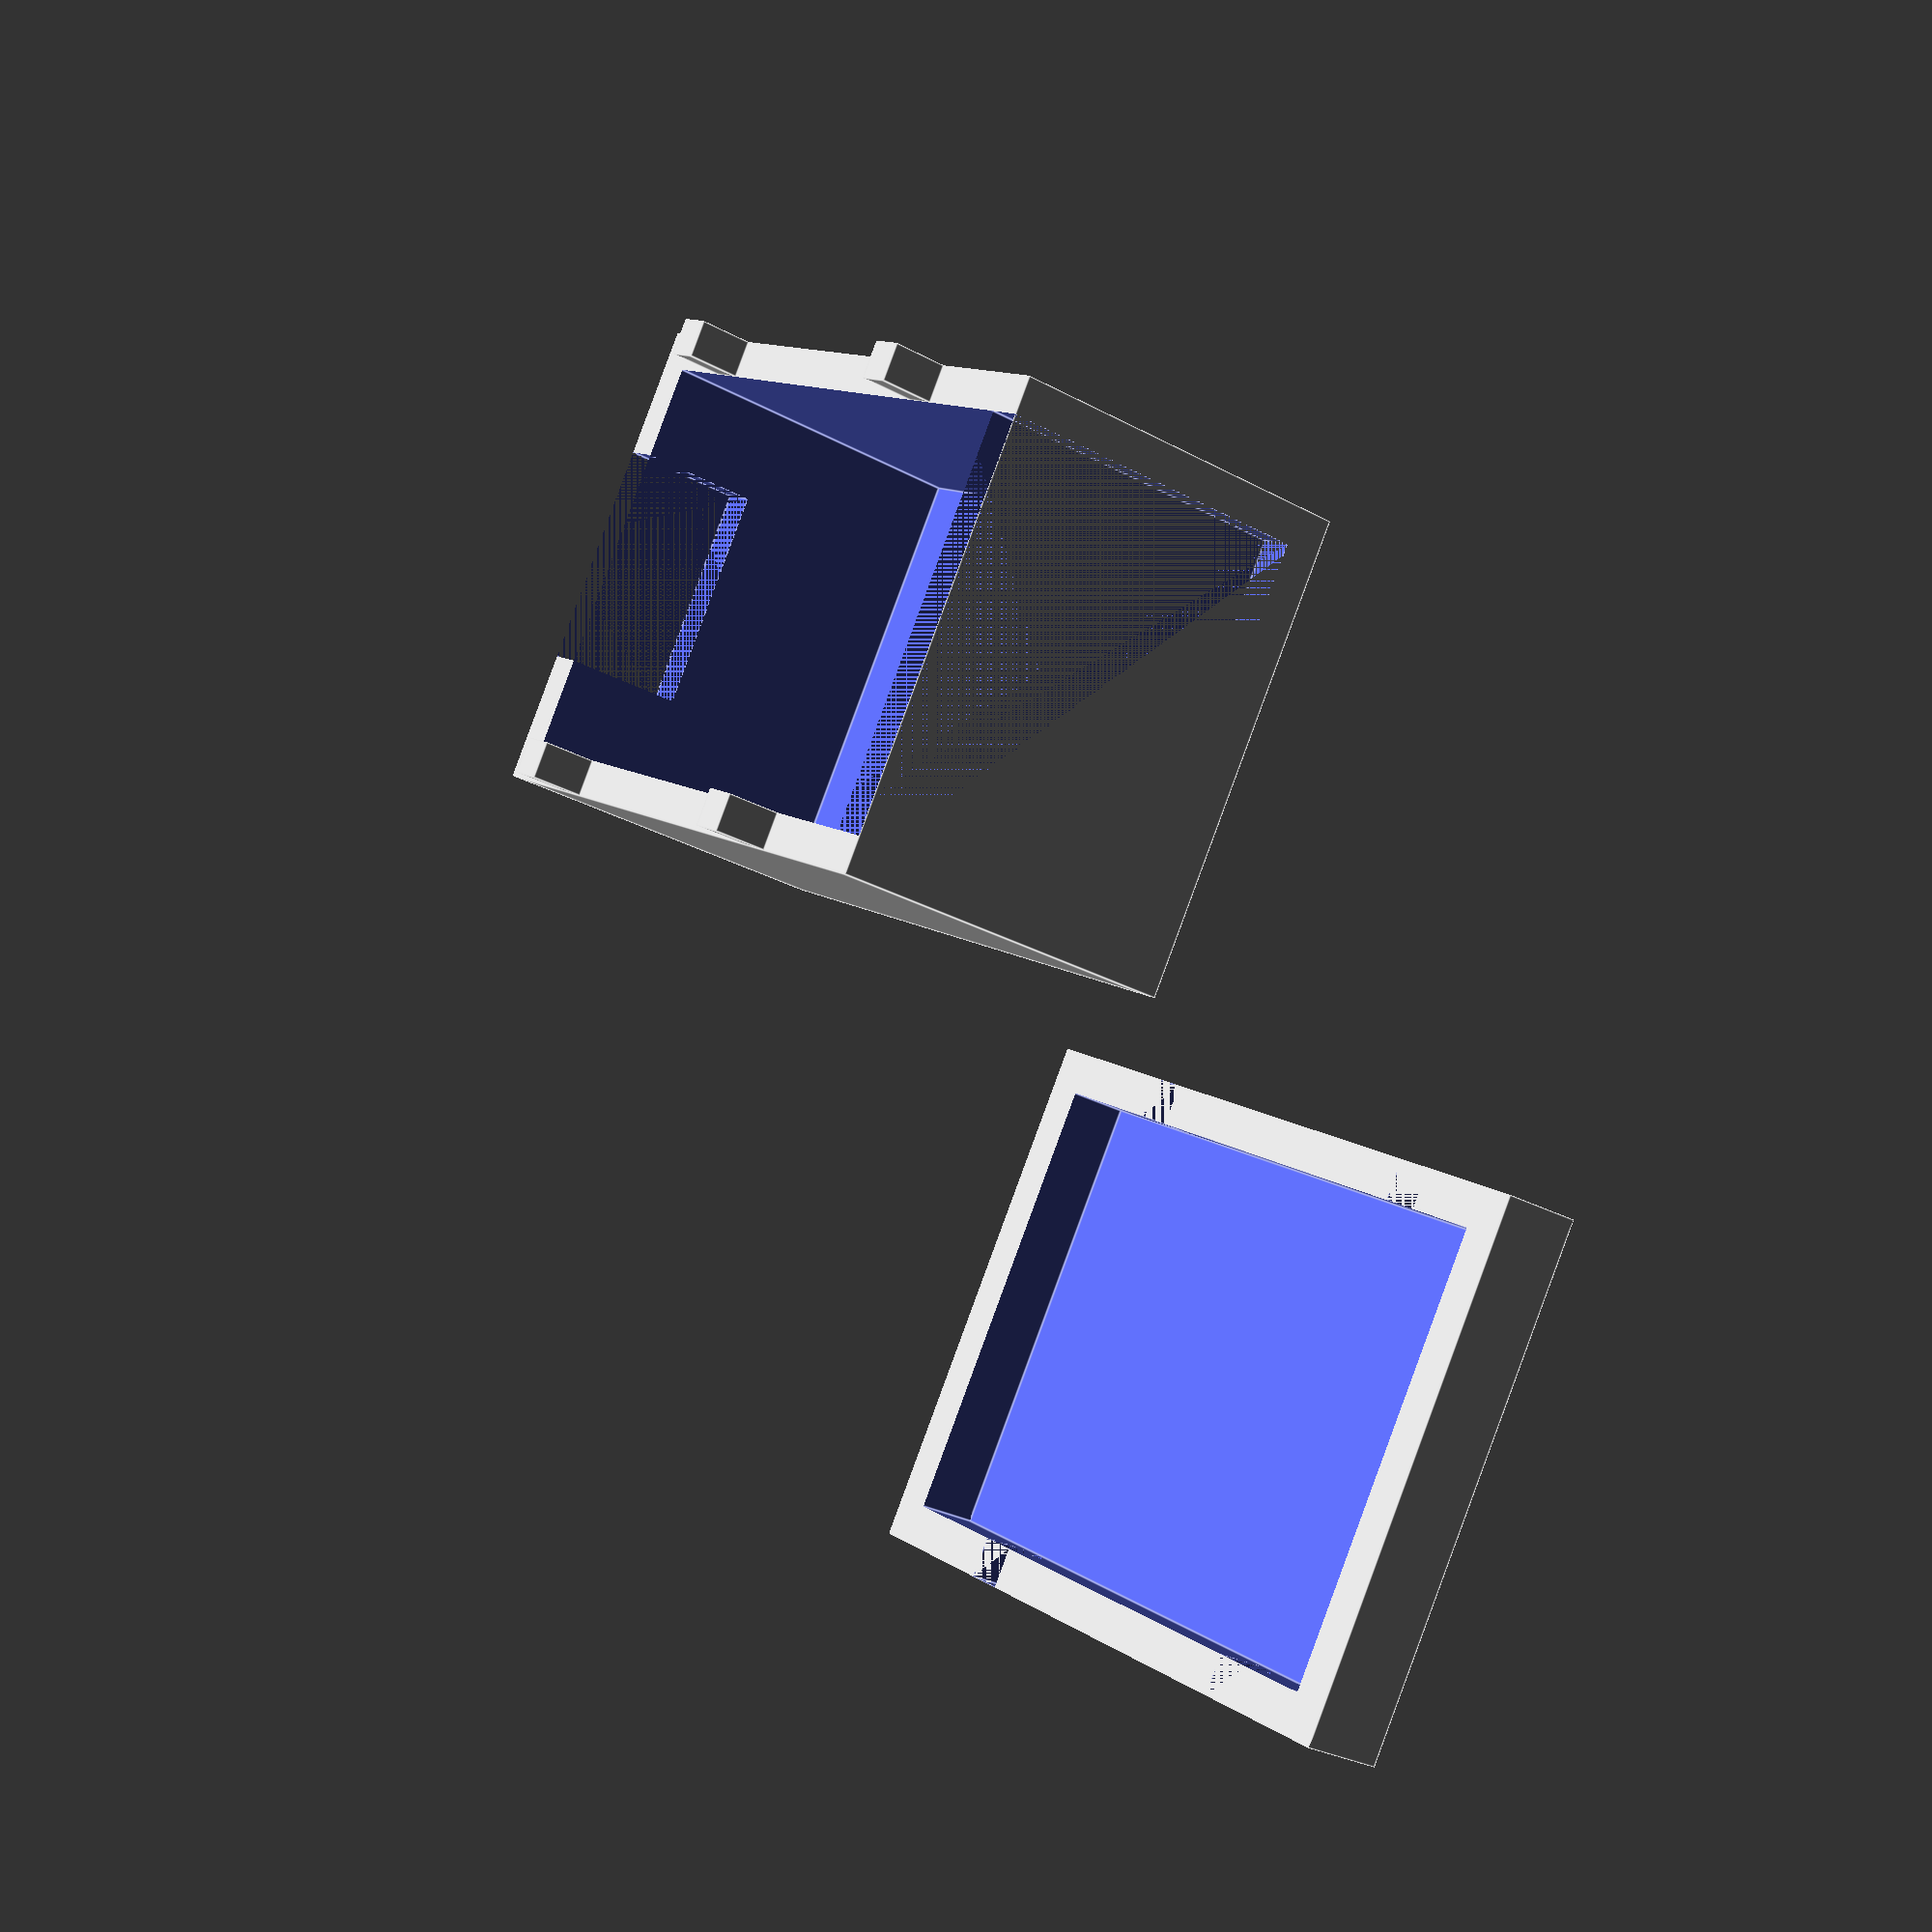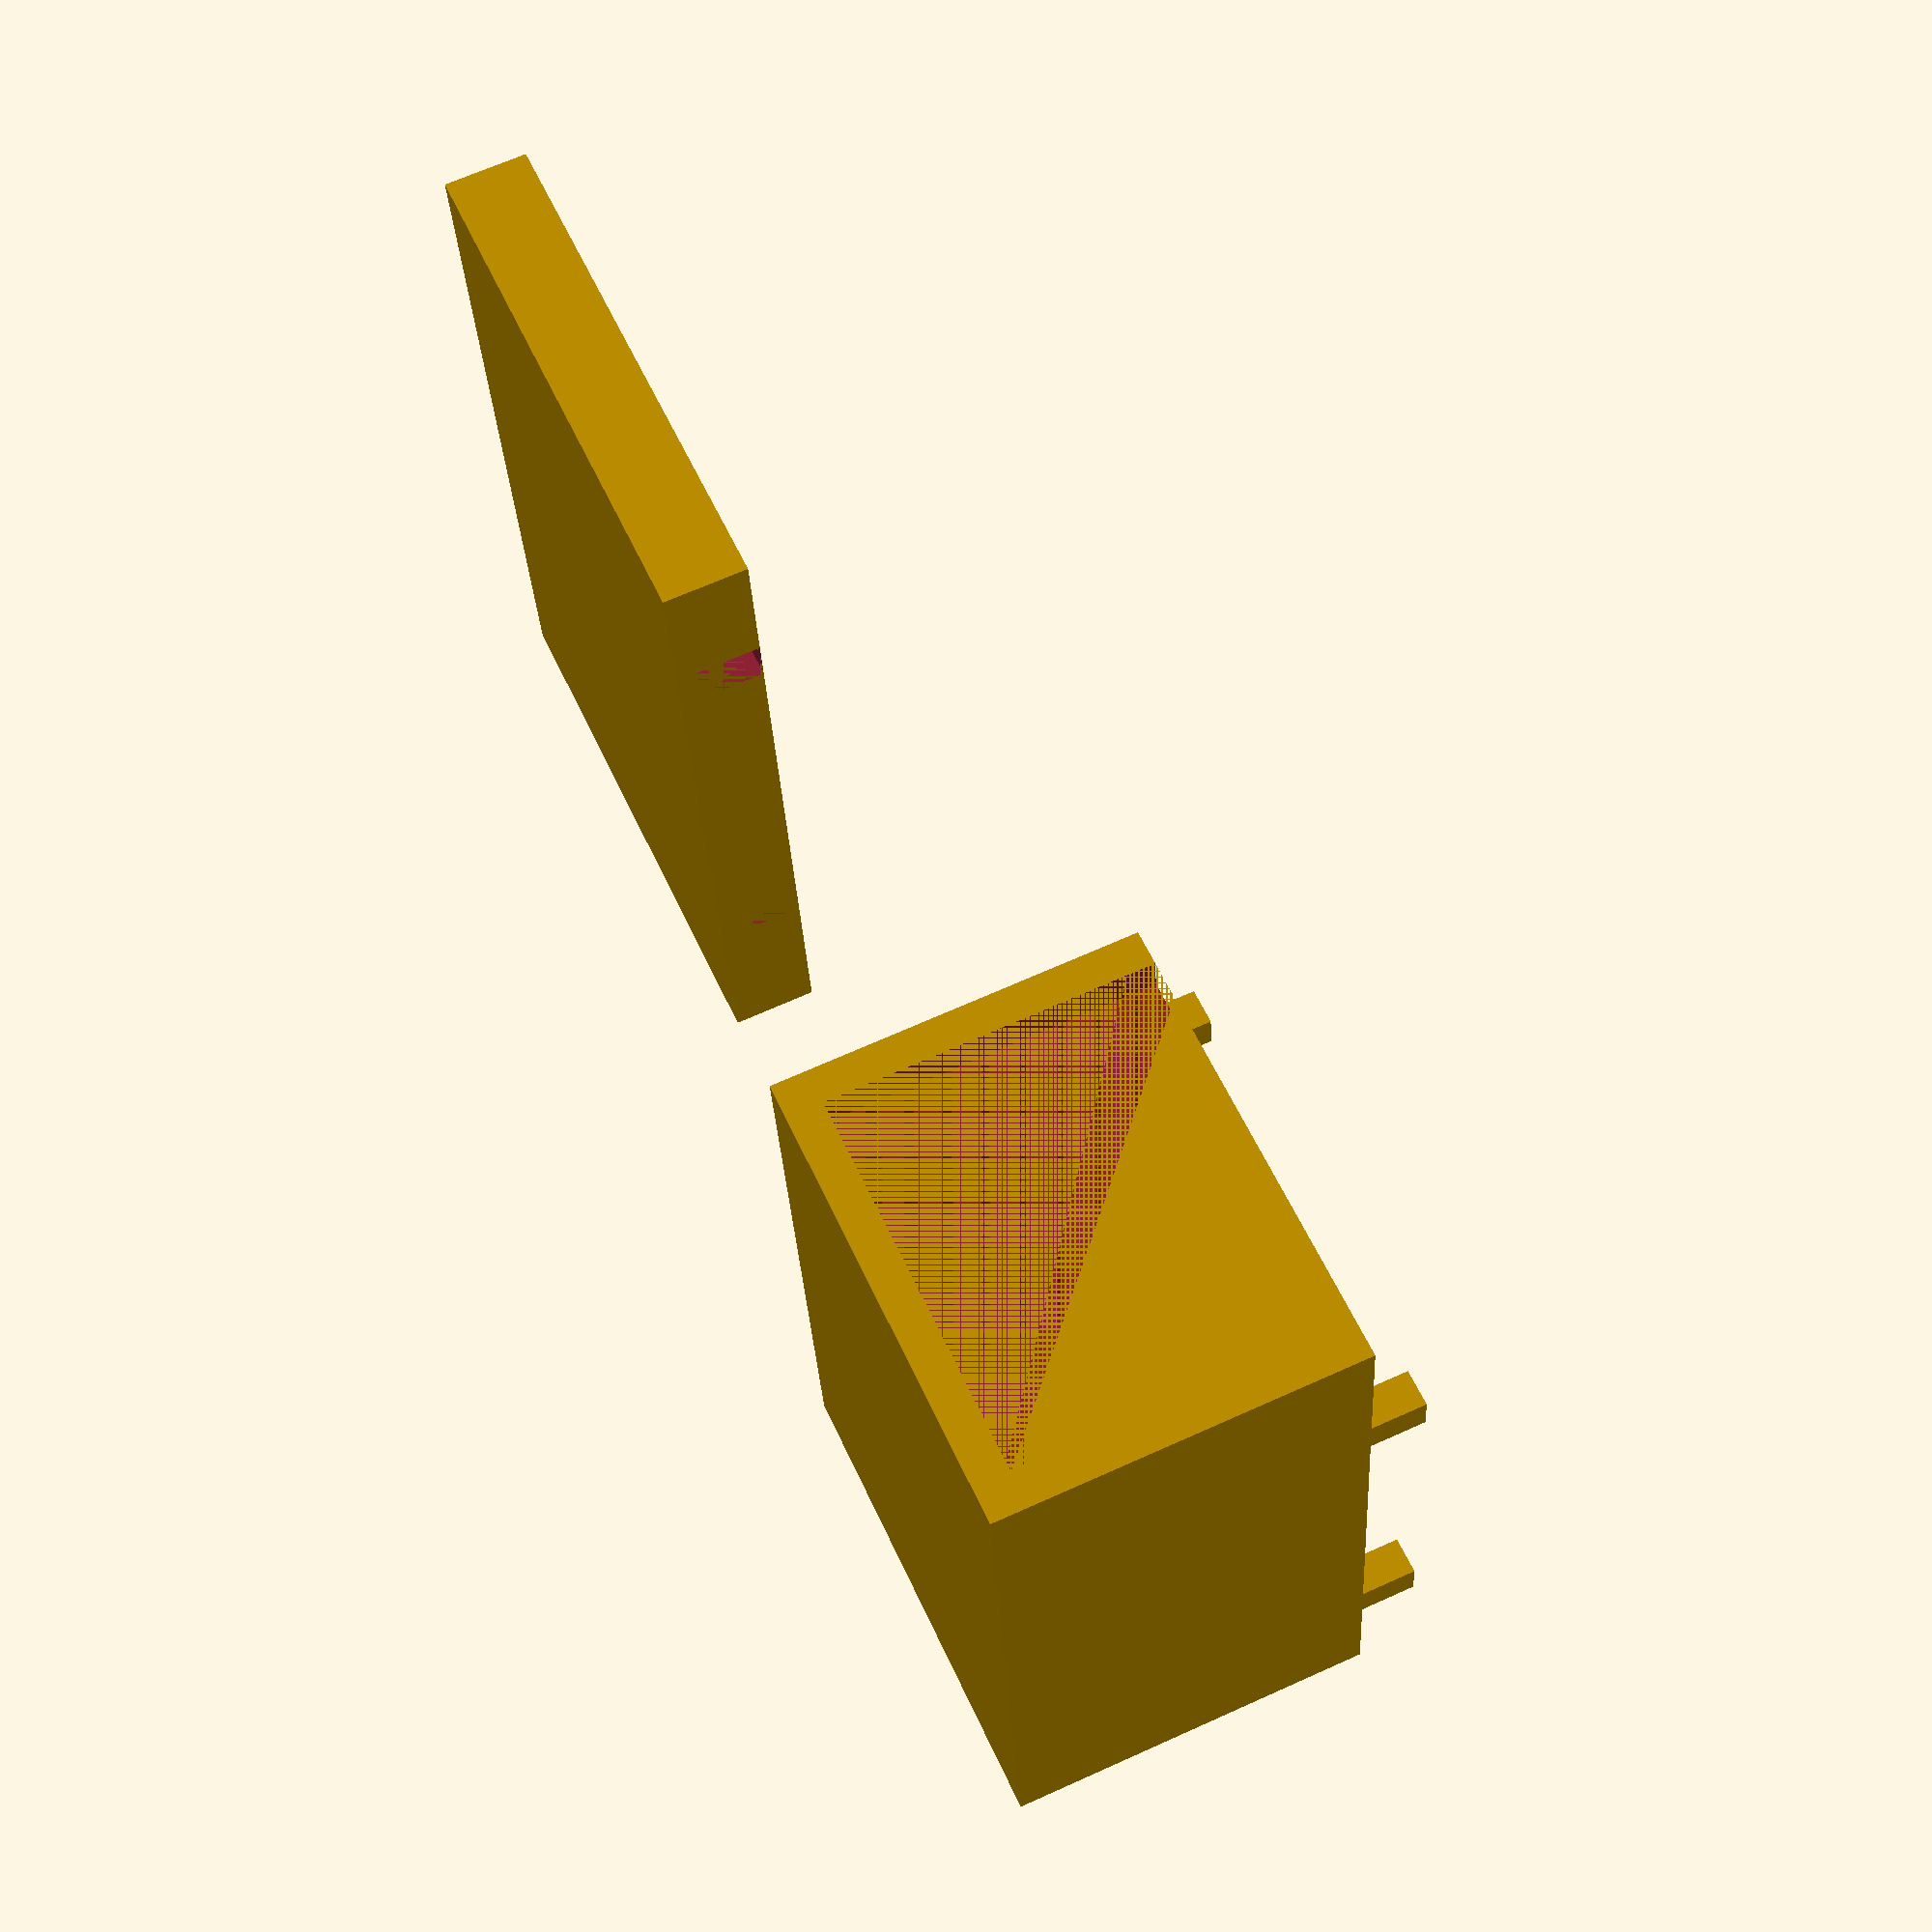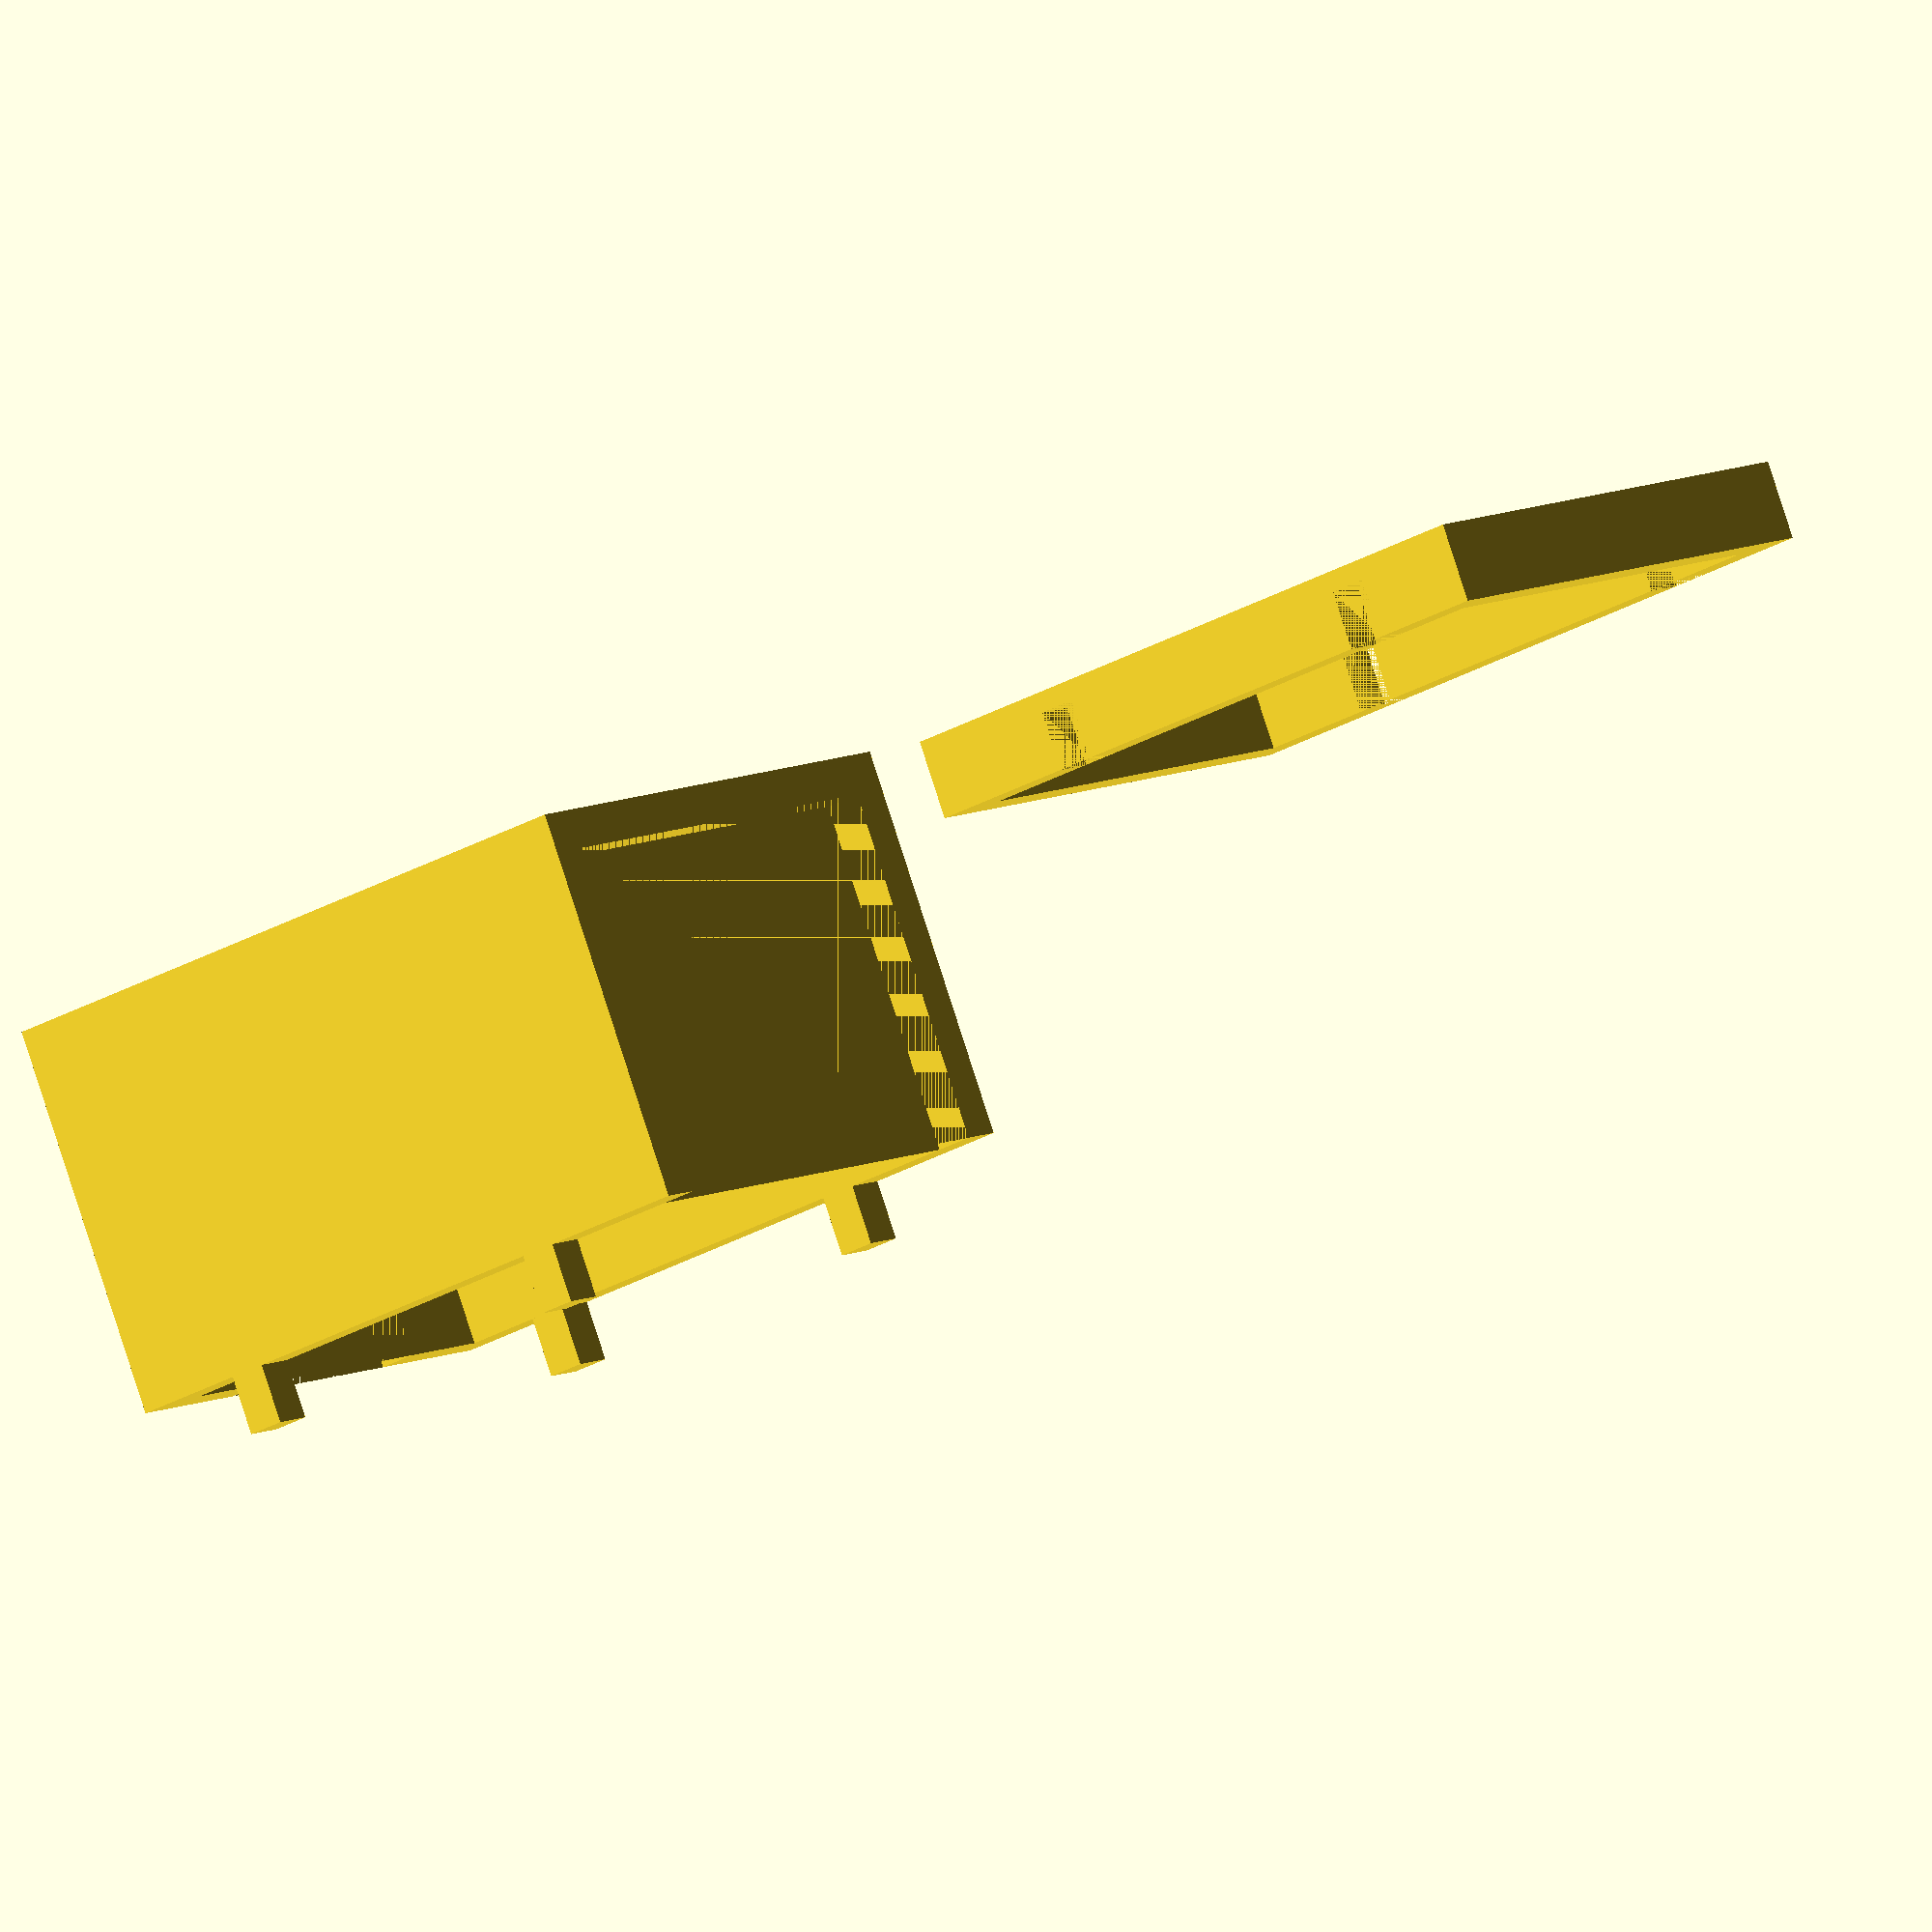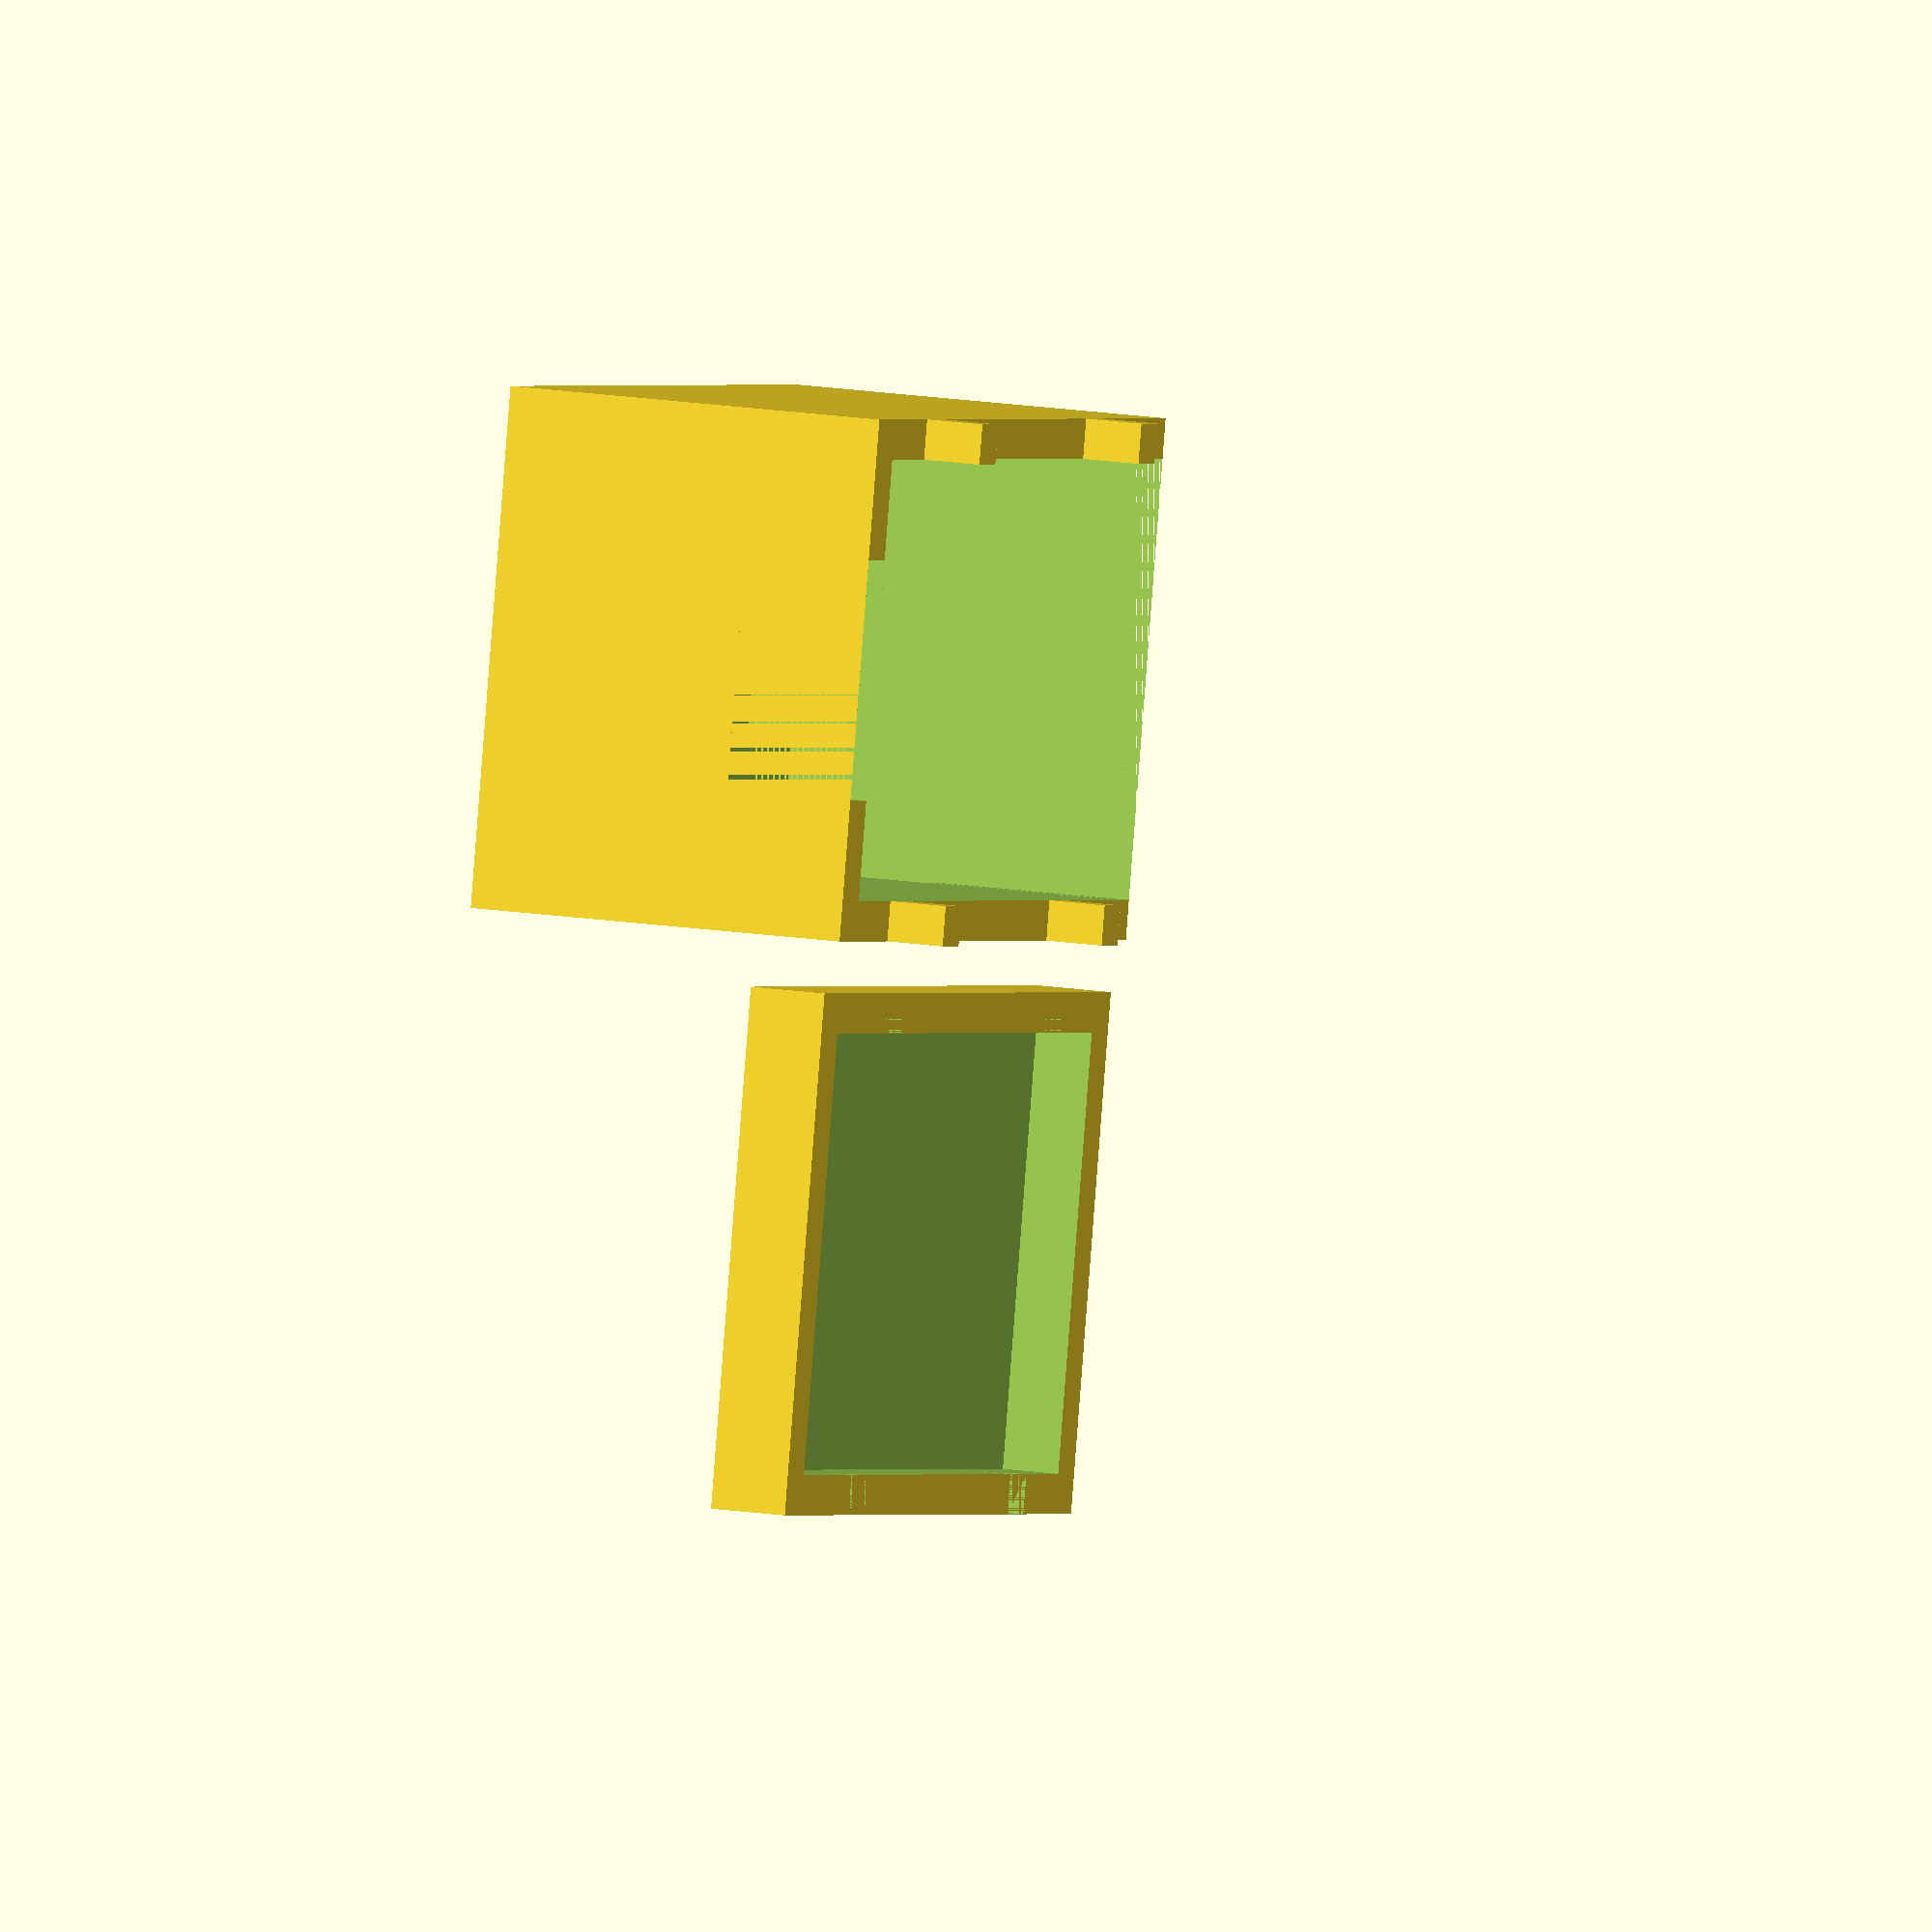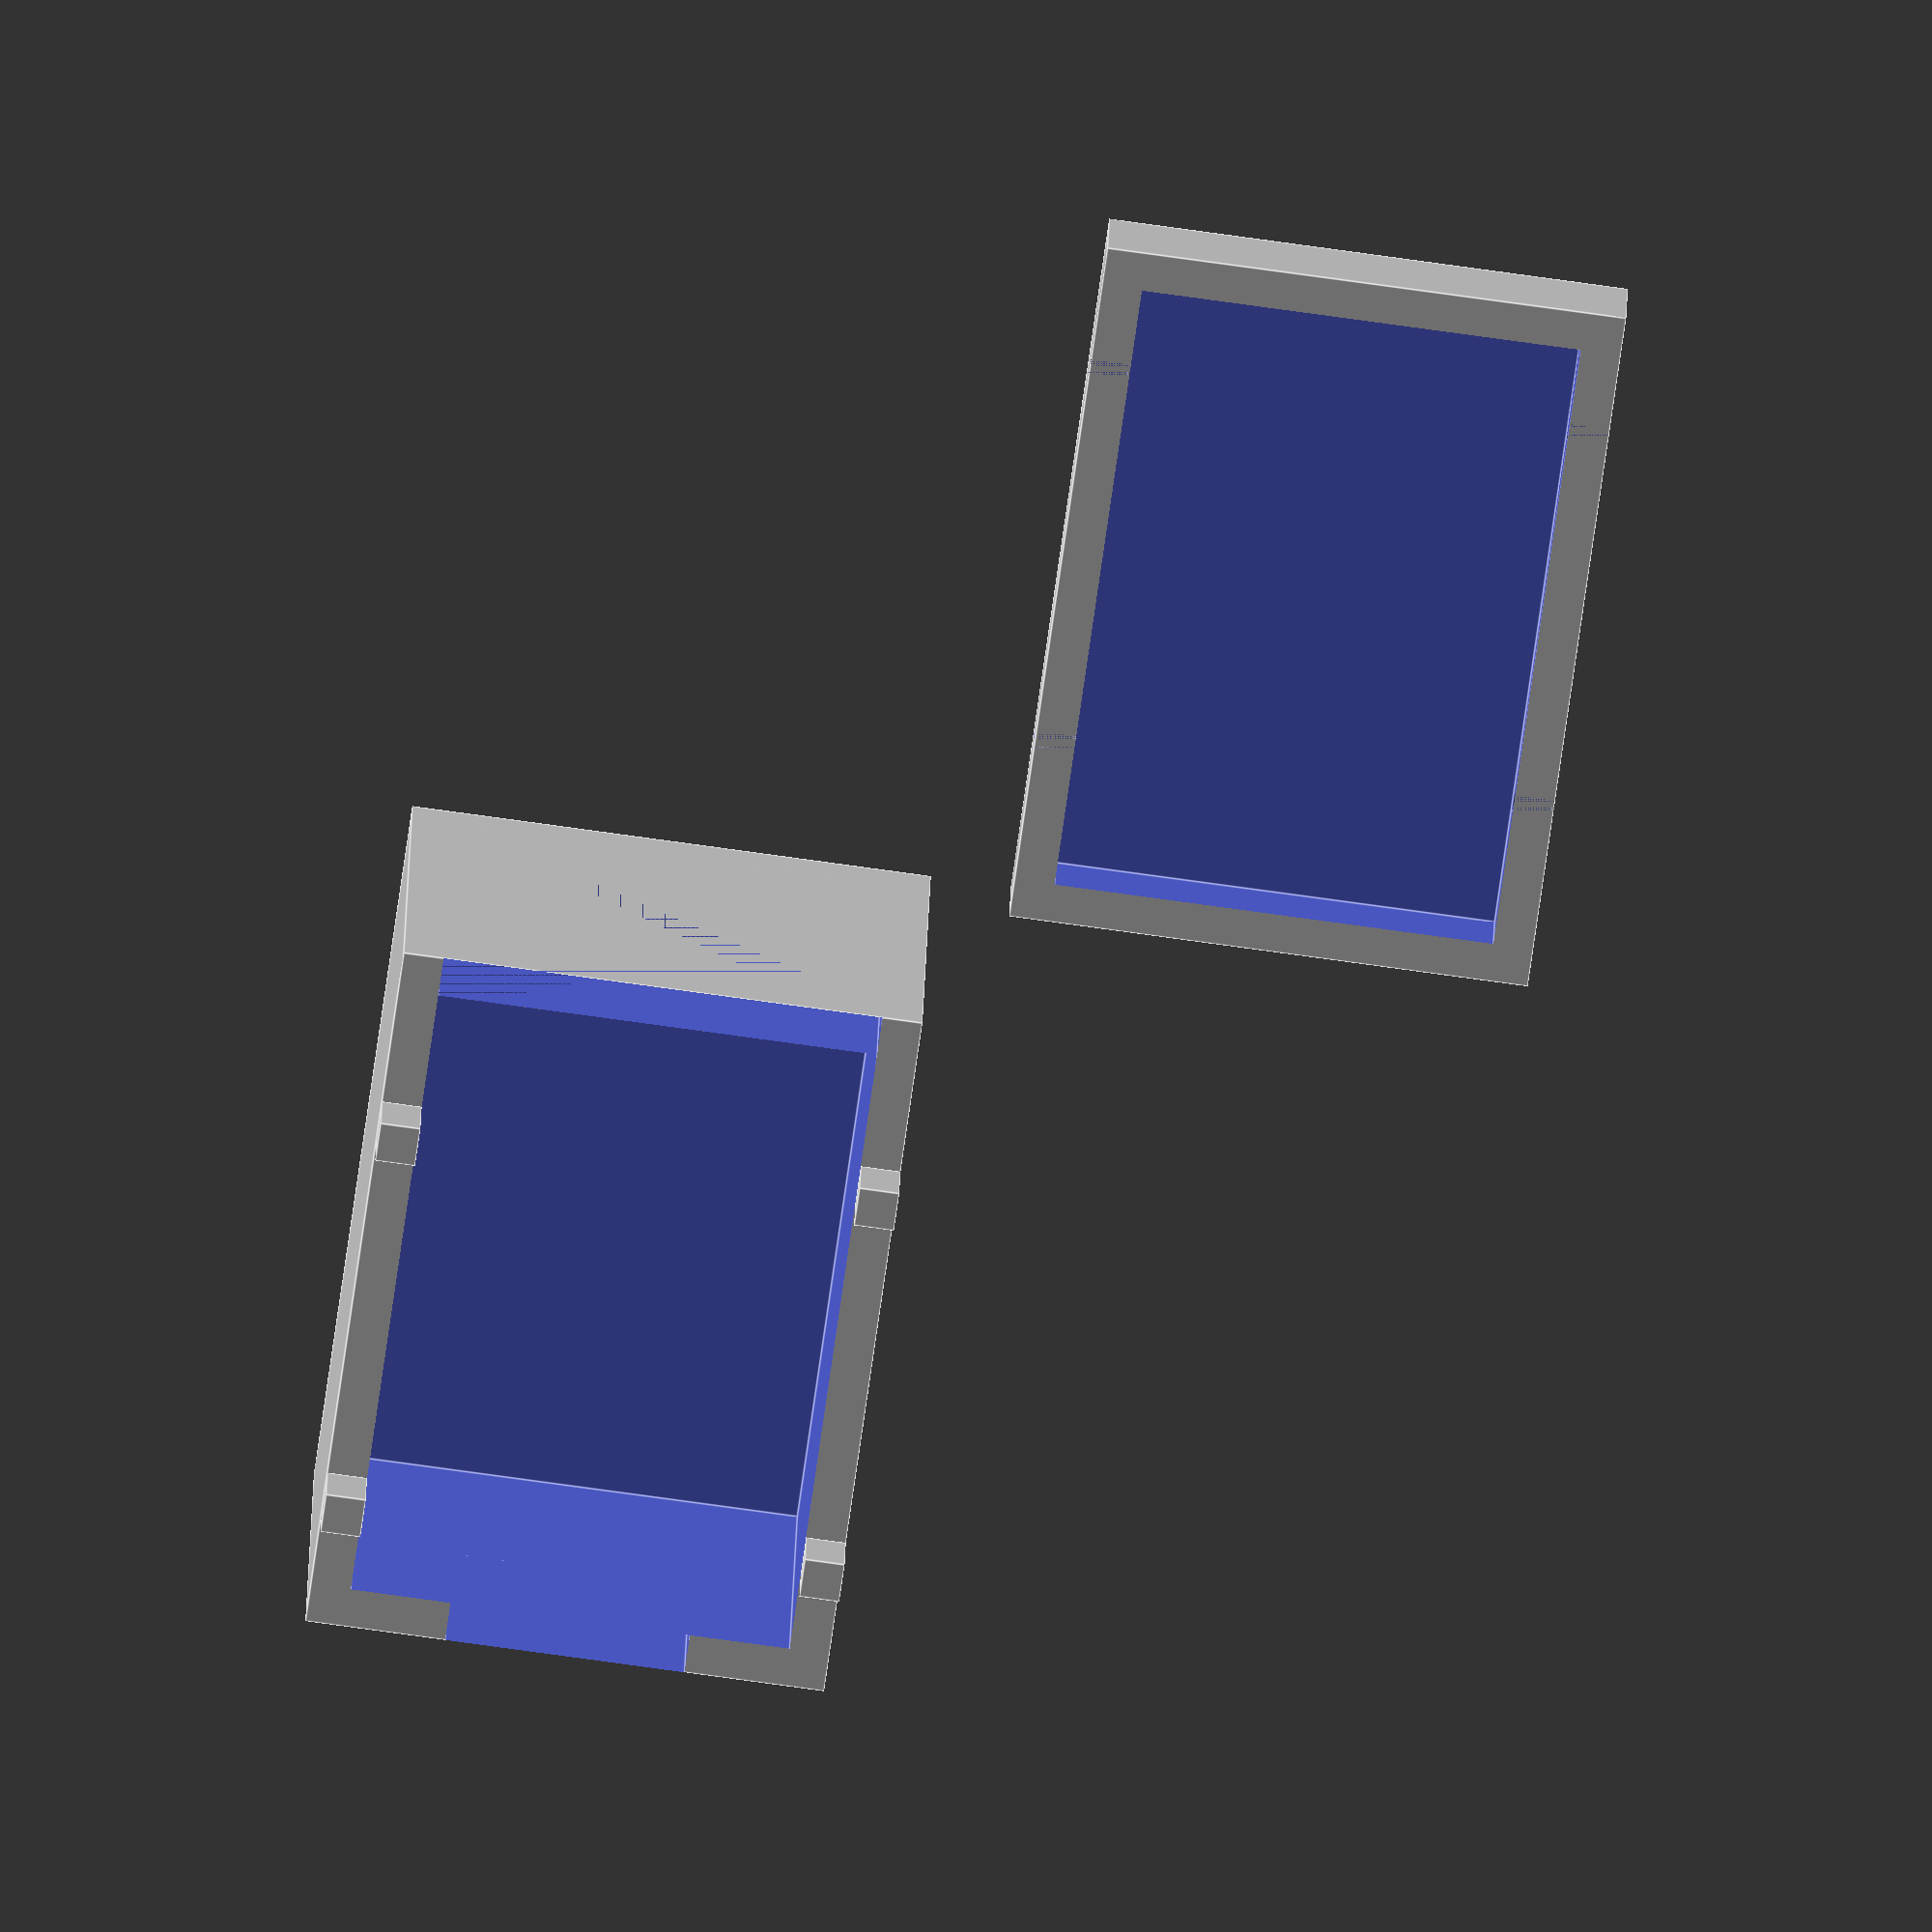
<openscad>
peg_radius = 0.8;
peg_height = 3;
peg_faces = 50;

module create_peg (x, y, h) {
	translate([x, y, h]) cube([2, 2, peg_height]);

// cylindar(h = peg_height, r = peg_radius, $fn = peg_faces);
}


module top() {

	height = 20;
	peg_depth = height;

	translate([0, 0, -25]) {
		 difference() {
			// Nase cube with cutout
			cube([26, 36, height]);
			translate([2, 2, 2]) cube([22, 32, height]);

			// MIDI Cutout
			translate([2, 0, 2]) cube([22, 2, height]);

			// Pin Curout
			translate([7, 34, height / 1.5]) cube([12, 2, height]);
		}

		// Cylindrical pegs
		create_peg(0, 8, peg_depth);
		create_peg(0, 28, peg_depth);
		create_peg(24, 8, peg_depth);
		create_peg(24, 28, peg_depth);
	}	
}

module bottom() {
	
	height = 4;
	peg_depth = 0;

	difference() {
		// Base cube with cutout
		cube([26, 36, height]);
		translate([2, 2, -1]) cube([22, 32, height]);

		// Cylindrical peg holes
		create_peg(0, 8, peg_depth);
		create_peg(0, 28, peg_depth);
		create_peg(24, 8, peg_depth);
		create_peg(24, 28, peg_depth);
	}
}


translate([0, 0, 25]) top();
rotate ([180, 0, 0]) translate([-30, 0, -4]) bottom();



</openscad>
<views>
elev=209.0 azim=123.3 roll=129.1 proj=p view=edges
elev=114.7 azim=6.8 roll=294.6 proj=p view=wireframe
elev=96.0 azim=49.3 roll=197.9 proj=o view=wireframe
elev=168.0 azim=100.9 roll=246.3 proj=o view=wireframe
elev=338.6 azim=187.8 roll=1.2 proj=o view=edges
</views>
